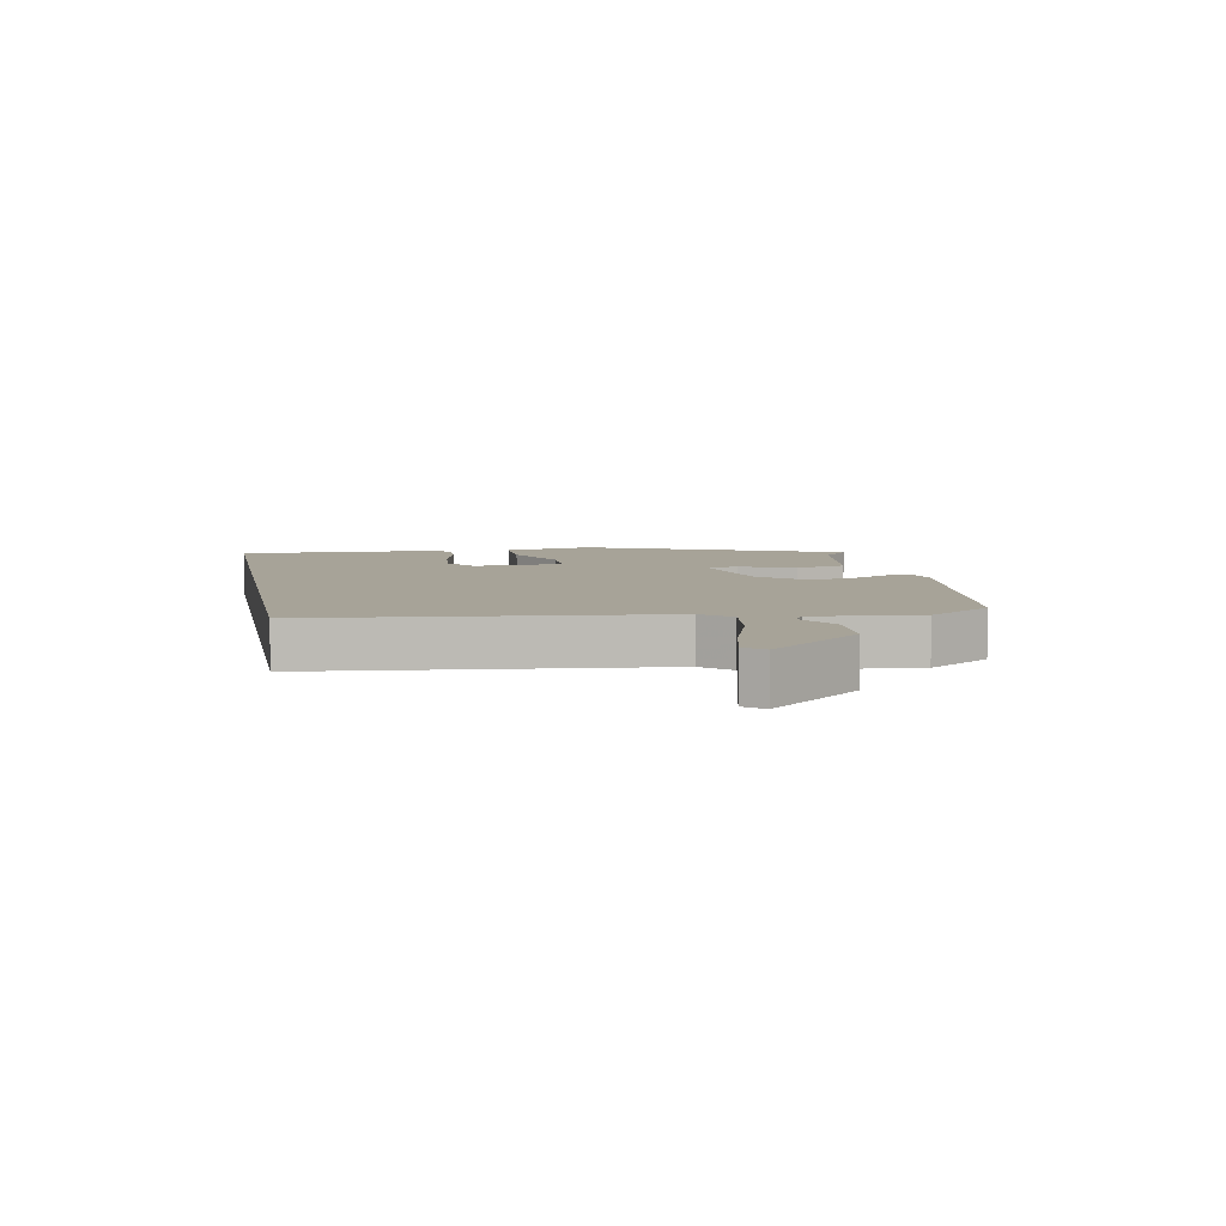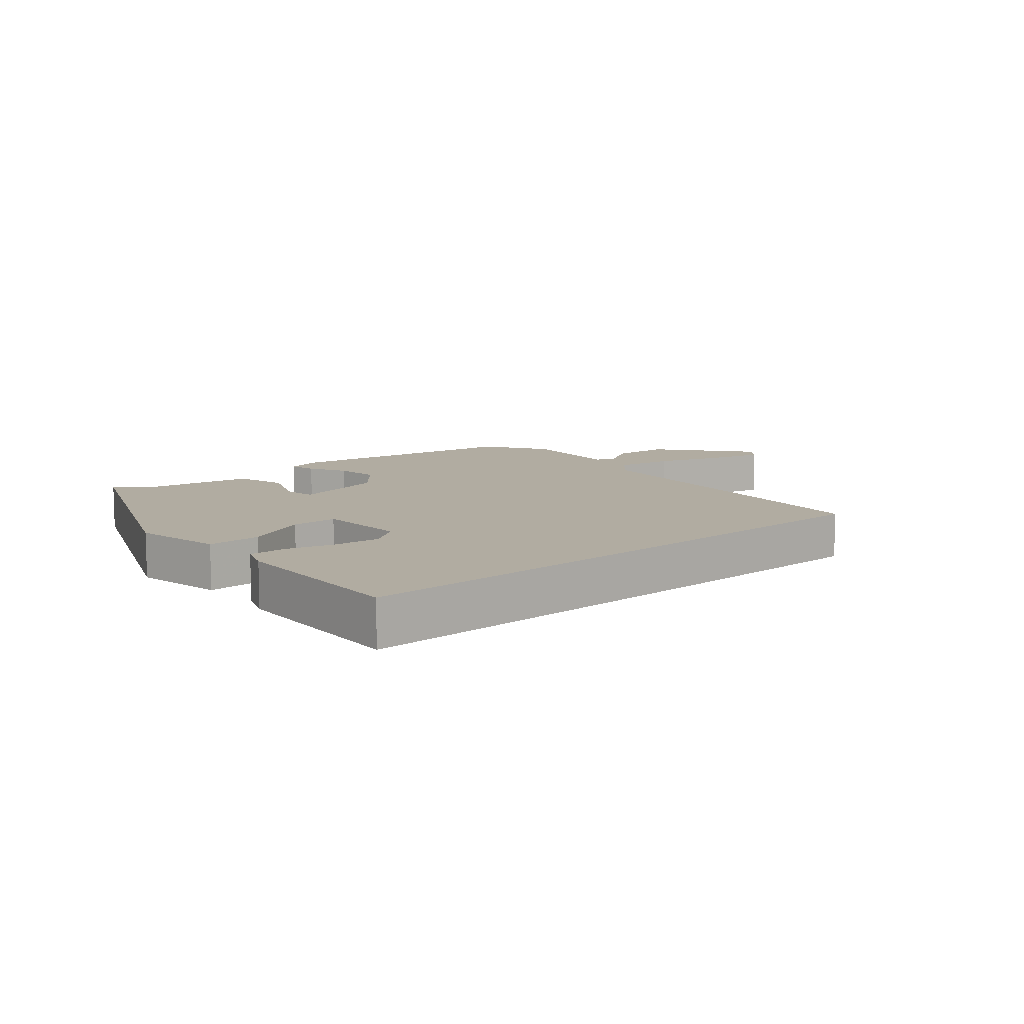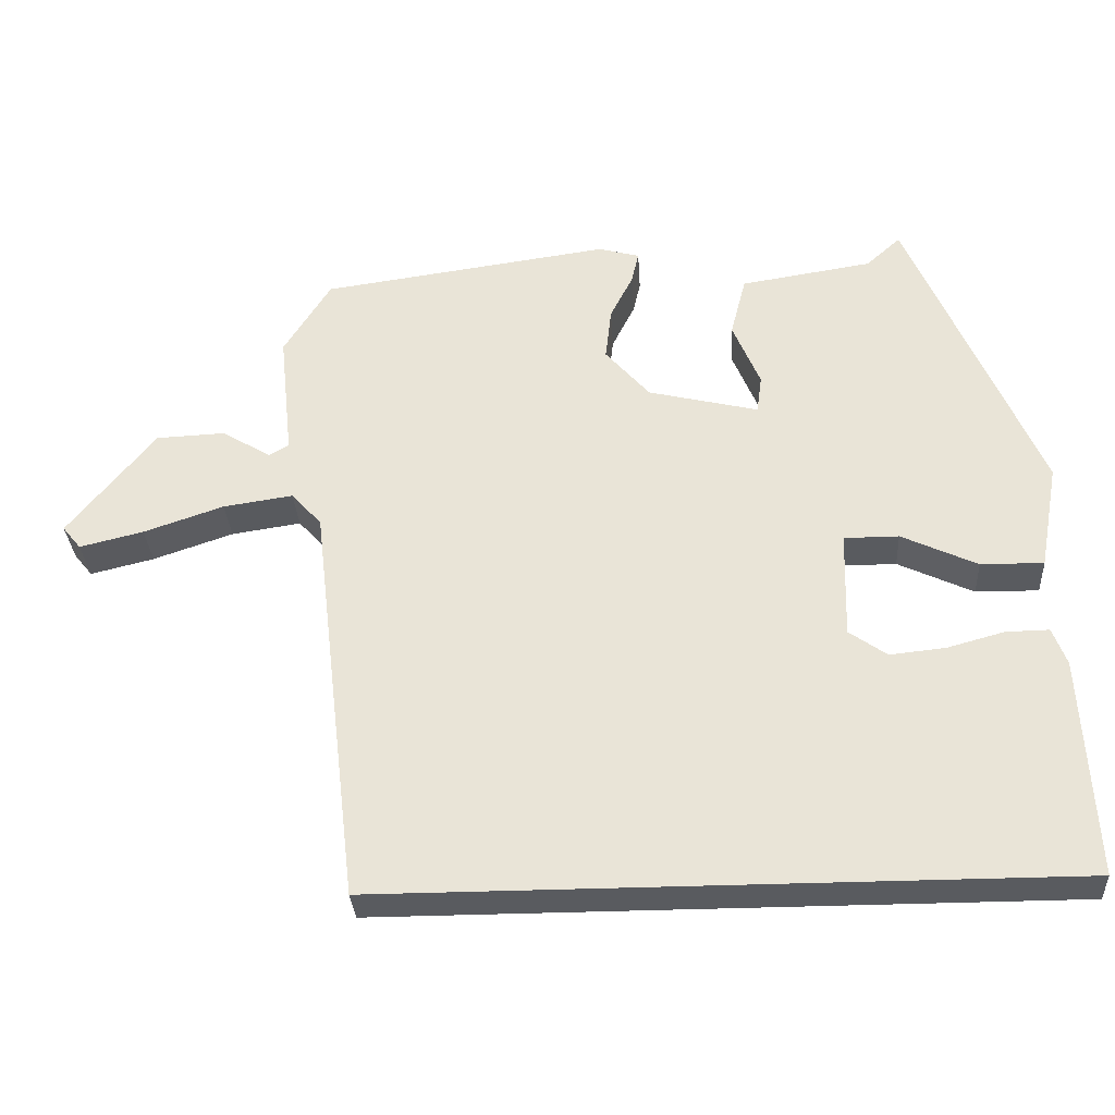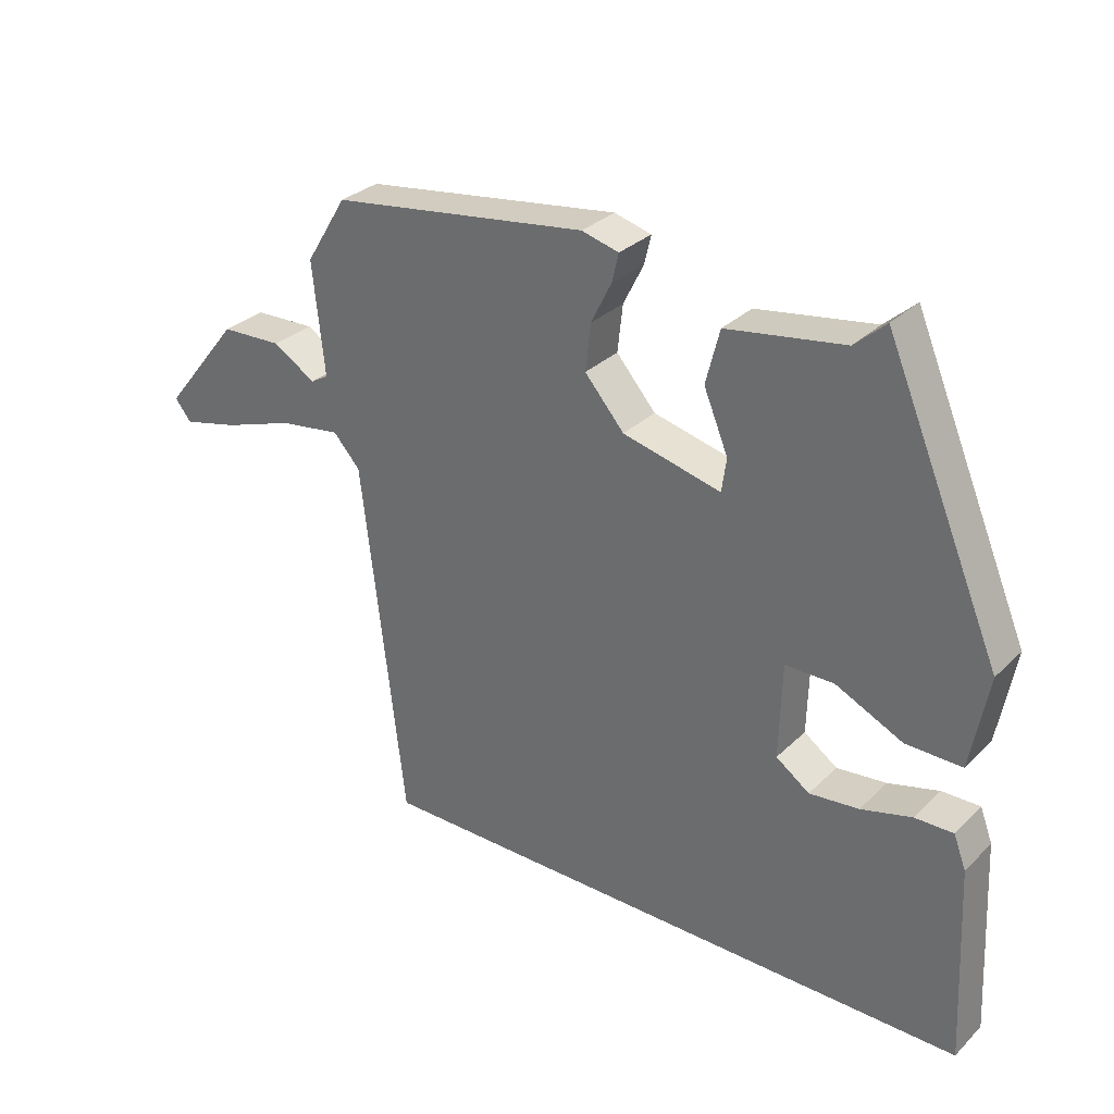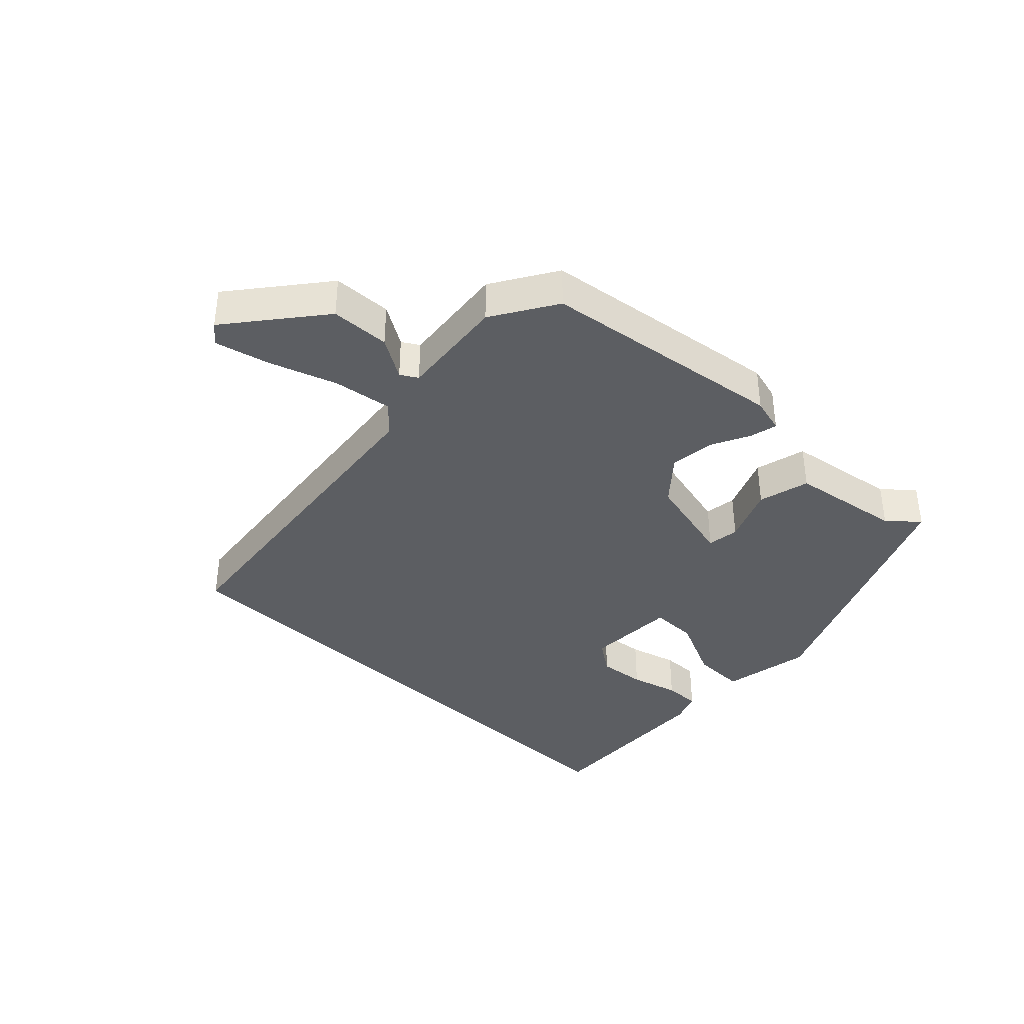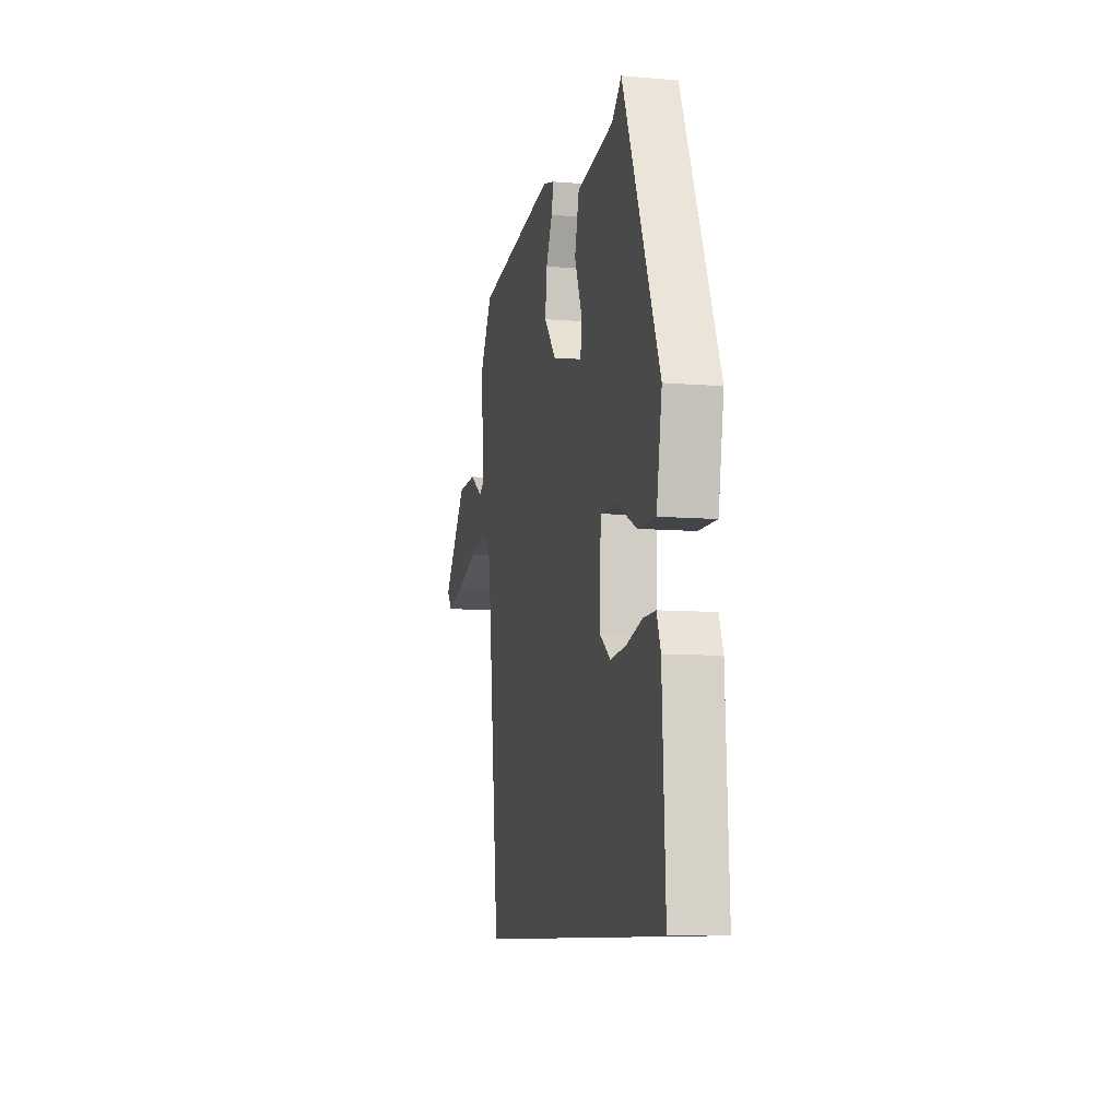
<metadata>
{"format":"obj","ext":"obj","renderer":"f3d","projection":"perspective","resolution":1024,"background":"white","views":[{"elev":6.8,"azim":-101.3,"up":"+Y"},{"elev":10.2,"azim":138.9,"up":"+Y"},{"elev":-32.1,"azim":3.5,"up":"+Z"},{"elev":30.7,"azim":36.5,"up":"+Z"},{"elev":-38.0,"azim":-43.9,"up":"+Y"},{"elev":-9.1,"azim":77.5,"up":"+Z"}]}
</metadata>
<code>
v 0.365 0.07 0.506
v 0.541 0.07 0.093
v 0.515 0.07 -0.05
v 0.43 0.07 -0.049
v 0.328 0.07 -0.001
v 0.254 0.07 -0.001
v 0.25 0.07 -0.146
v 0.301 0.07 -0.182
v 0.376 0.07 -0.174
v 0.453 0.07 -0.153
v 0.511 0.07 -0.152
v 0.53 0.07 -0.202
v 0.545 0.07 -0.5
v -0.387 0.07 -0.5
v -0.452 0.07 0.052
v -0.493 0.07 0.097
v -0.587 0.07 0.083
v -0.695 0.07 0.046
v -0.781 0.07 0.025
v -0.806 0.07 0.056
v -0.689 0.07 0.202
v -0.595 0.07 0.206
v -0.53 0.07 0.166
v -0.503 0.07 0.182
v -0.521 0.07 0.353
v -0.458 0.07 0.455
v -0.067 0.07 0.51
v -0.011 0.07 0.495
v -0.021 0.07 0.452
v -0.052 0.07 0.39
v -0.06 0.07 0.319
v 0 0.07 0.25
v 0.149 0.07 0.214
v 0.156 0.07 0.265
v 0.119 0.07 0.354
v 0.14 0.07 0.436
v 0.318 0.07 0.464
v 0.365 0 0.506
v 0.541 0 0.093
v 0.515 0 -0.05
v 0.43 0 -0.049
v 0.328 0 -0.001
v 0.254 0 -0.001
v 0.25 0 -0.146
v 0.301 0 -0.182
v 0.376 0 -0.174
v 0.453 0 -0.153
v 0.511 0 -0.152
v 0.53 0 -0.202
v 0.545 0 -0.5
v -0.387 0 -0.5
v -0.452 0 0.052
v -0.493 0 0.097
v -0.587 0 0.083
v -0.695 0 0.046
v -0.781 0 0.025
v -0.806 0 0.056
v -0.689 0 0.202
v -0.595 0 0.206
v -0.53 0 0.166
v -0.503 0 0.182
v -0.521 0 0.353
v -0.458 0 0.455
v -0.067 0 0.51
v -0.011 0 0.495
v -0.021 0 0.452
v -0.052 0 0.39
v -0.06 0 0.319
v 0 0 0.25
v 0.149 0 0.214
v 0.156 0 0.265
v 0.119 0 0.354
v 0.14 0 0.436
v 0.318 0 0.464
f 34 35 36 37
f 33 34 37 1
f 27 28 29 30
f 27 30 31
f 24 25 26 27
f 24 27 31
f 23 24 31 32
f 21 22 23
f 20 21 23
f 17 18 19 20
f 16 17 20 23
f 15 16 23 32
f 9 10 11 12
f 8 9 12 13
f 7 8 13 14
f 2 3 4 5
f 33 1 2 5
f 33 5 6
f 14 15 32 33
f 6 7 14 33
f 74 73 72 71
f 38 74 71 70
f 67 66 65 64
f 68 67 64
f 64 63 62 61
f 68 64 61
f 69 68 61 60
f 60 59 58
f 60 58 57
f 57 56 55 54
f 60 57 54 53
f 69 60 53 52
f 49 48 47 46
f 50 49 46 45
f 51 50 45 44
f 42 41 40 39
f 42 39 38 70
f 43 42 70
f 70 69 52 51
f 70 51 44 43
f 1 38 39 2
f 2 39 40 3
f 3 40 41 4
f 4 41 42 5
f 5 42 43 6
f 6 43 44 7
f 7 44 45 8
f 8 45 46 9
f 9 46 47 10
f 10 47 48 11
f 11 48 49 12
f 12 49 50 13
f 13 50 51 14
f 14 51 52 15
f 15 52 53 16
f 16 53 54 17
f 17 54 55 18
f 18 55 56 19
f 19 56 57 20
f 20 57 58 21
f 21 58 59 22
f 22 59 60 23
f 23 60 61 24
f 24 61 62 25
f 25 62 63 26
f 26 63 64 27
f 27 64 65 28
f 28 65 66 29
f 29 66 67 30
f 30 67 68 31
f 31 68 69 32
f 32 69 70 33
f 33 70 71 34
f 34 71 72 35
f 35 72 73 36
f 36 73 74 37
f 37 74 38 1

</code>
